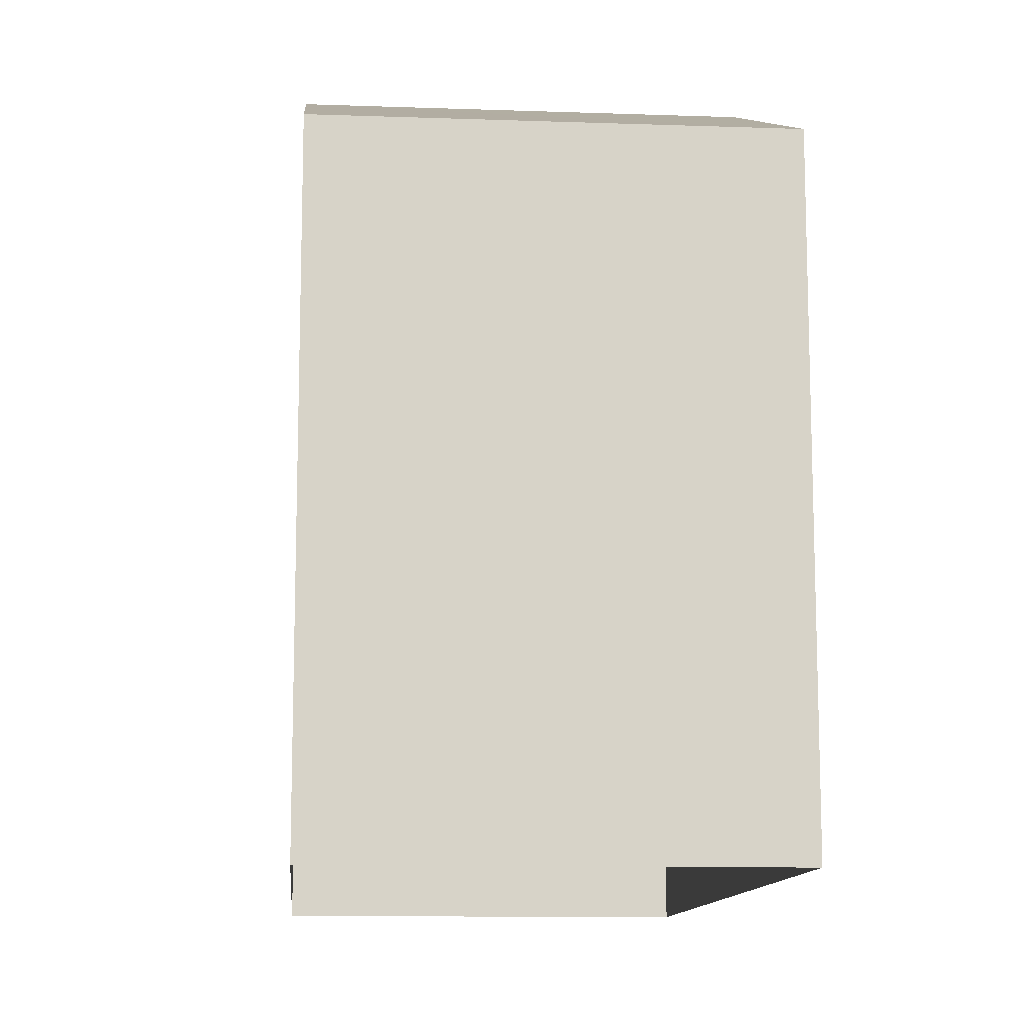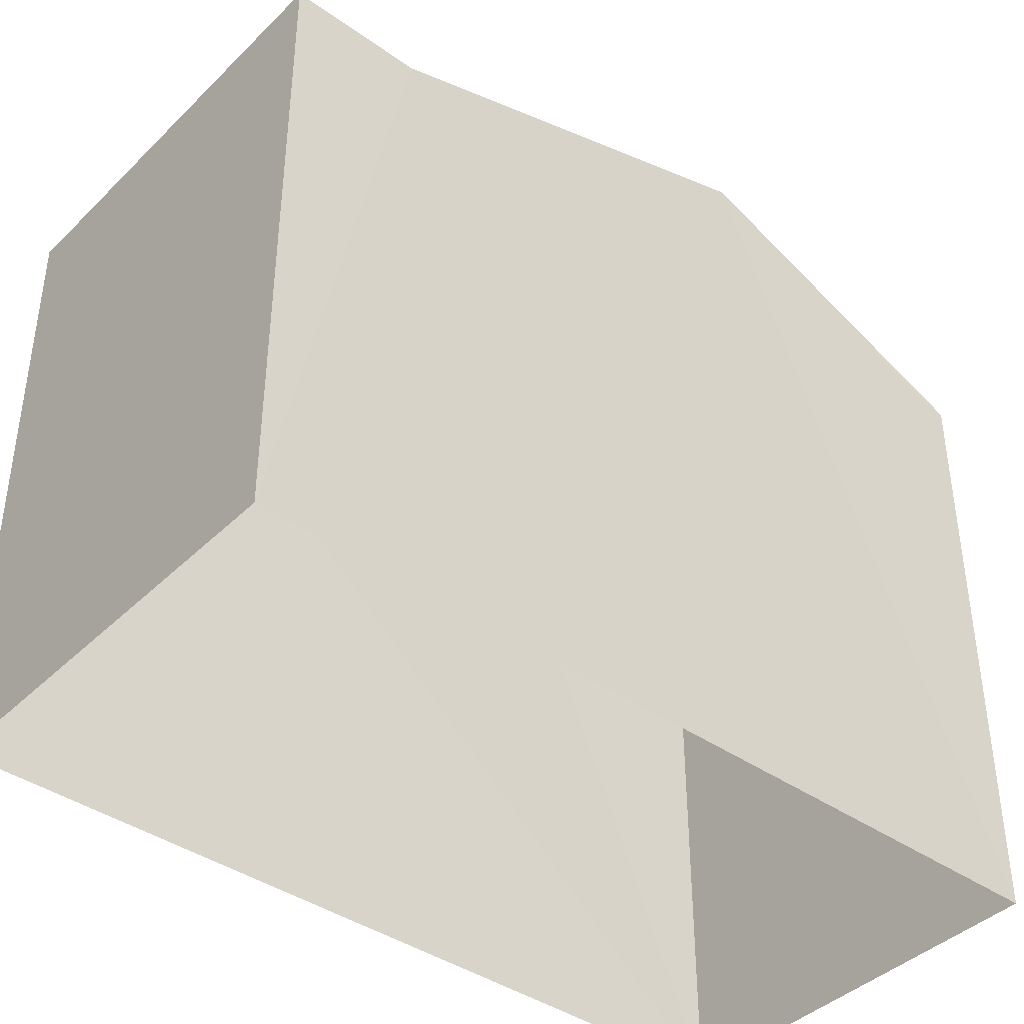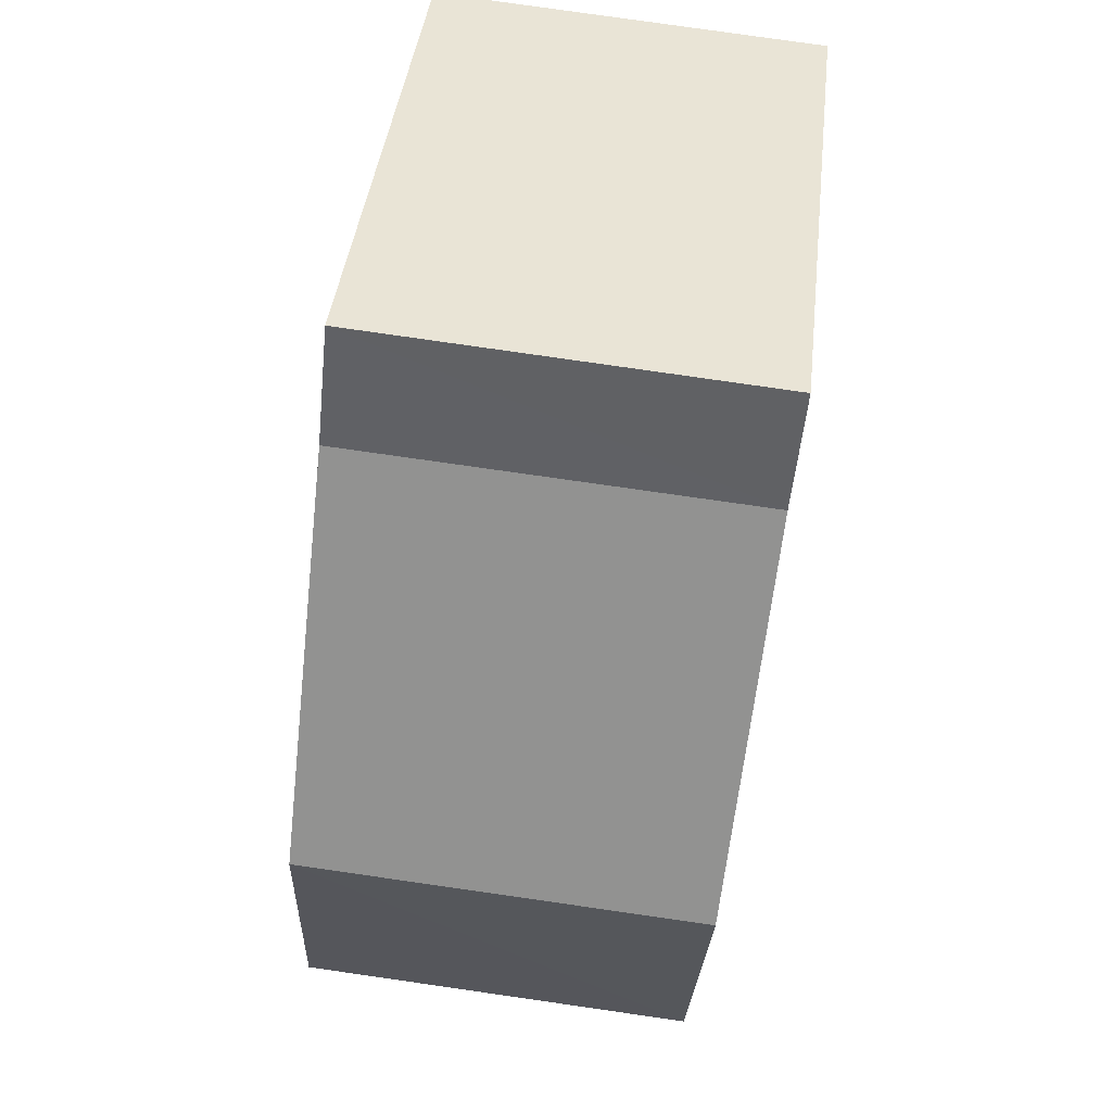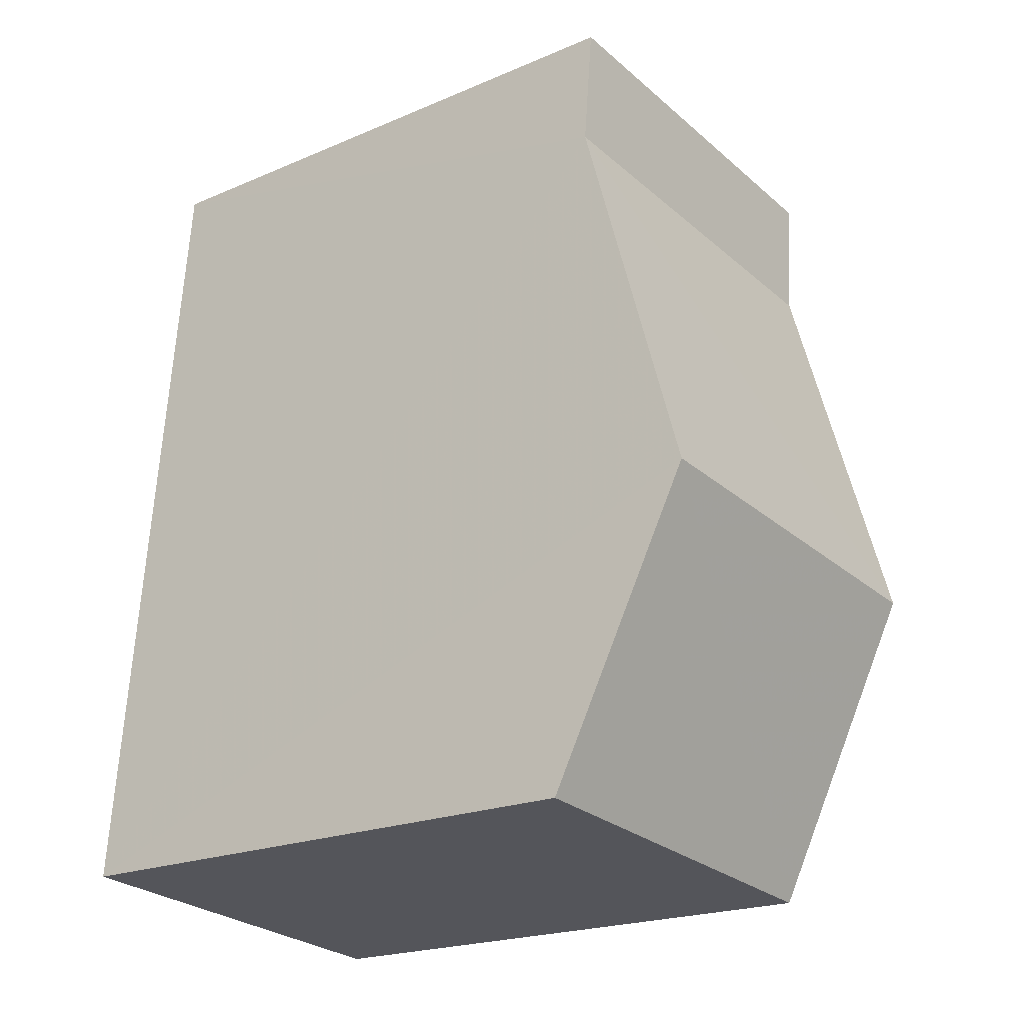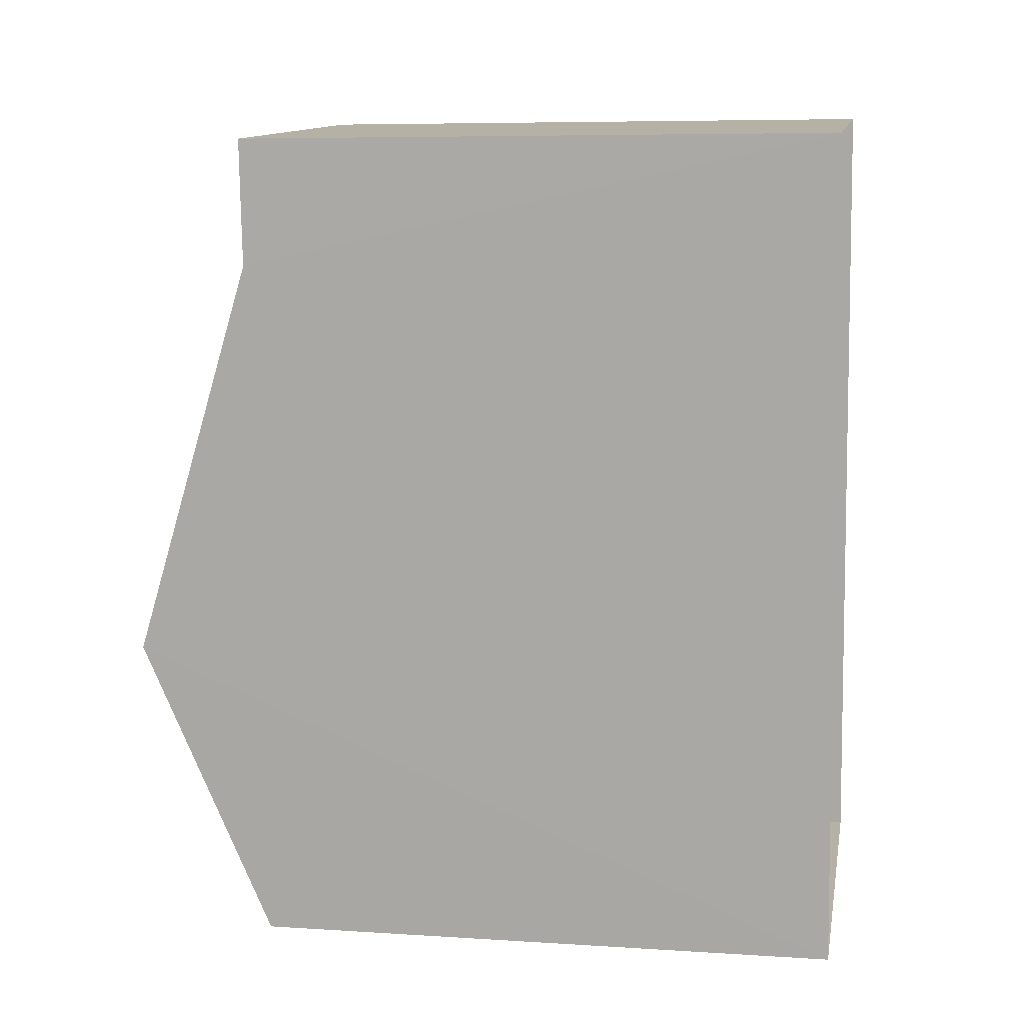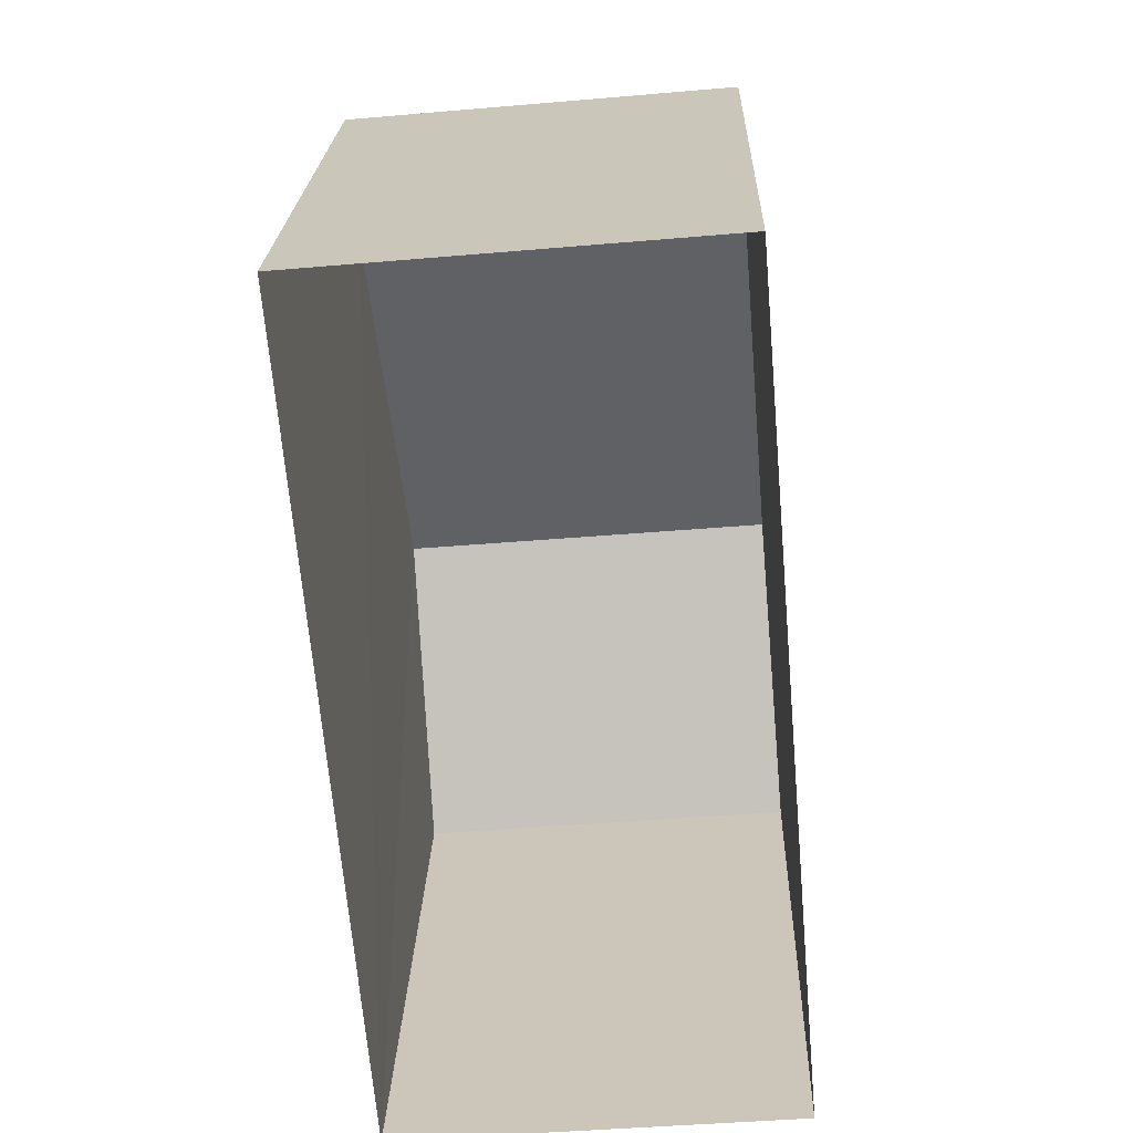
<metadata>
{"format":"obj","ext":"obj","renderer":"f3d","projection":"perspective","resolution":1024,"background":"white","views":[{"elev":-11.8,"azim":-9.9,"up":"+Z"},{"elev":-40.8,"azim":-135.5,"up":"+Z"},{"elev":40.6,"azim":6.3,"up":"+Y"},{"elev":-20.7,"azim":-52.3,"up":"+Y"},{"elev":7.1,"azim":100.4,"up":"+Y"},{"elev":22.3,"azim":-178.0,"up":"+Y"}]}
</metadata>
<code>
v -3.721e+05 -1.055e+05 25.38
v -3.721e+05 -1.055e+05 25.38
v -3.721e+05 -1.055e+05 25.38
v -3.721e+05 -1.055e+05 25.38
v -3.721e+05 -1.055e+05 33.5
v -3.721e+05 -1.055e+05 32.07
v -3.721e+05 -1.055e+05 33.5
v -3.721e+05 -1.055e+05 32.07
v -3.721e+05 -1.055e+05 32.07
v -3.721e+05 -1.055e+05 32.07
v -3.721e+05 -1.055e+05 32.07
v -3.721e+05 -1.055e+05 32.07
f 1 2 3
f 1 4 2
f 5 6 7
f 5 8 6
f 8 9 10
f 6 8 10
f 7 11 5
f 7 12 11
f 7 3 12
f 3 6 1
f 1 6 10
f 7 6 3
f 11 2 5
f 5 2 8
f 8 4 9
f 8 2 4
f 9 4 1
f 10 9 1
f 12 3 2
f 11 12 2

</code>
